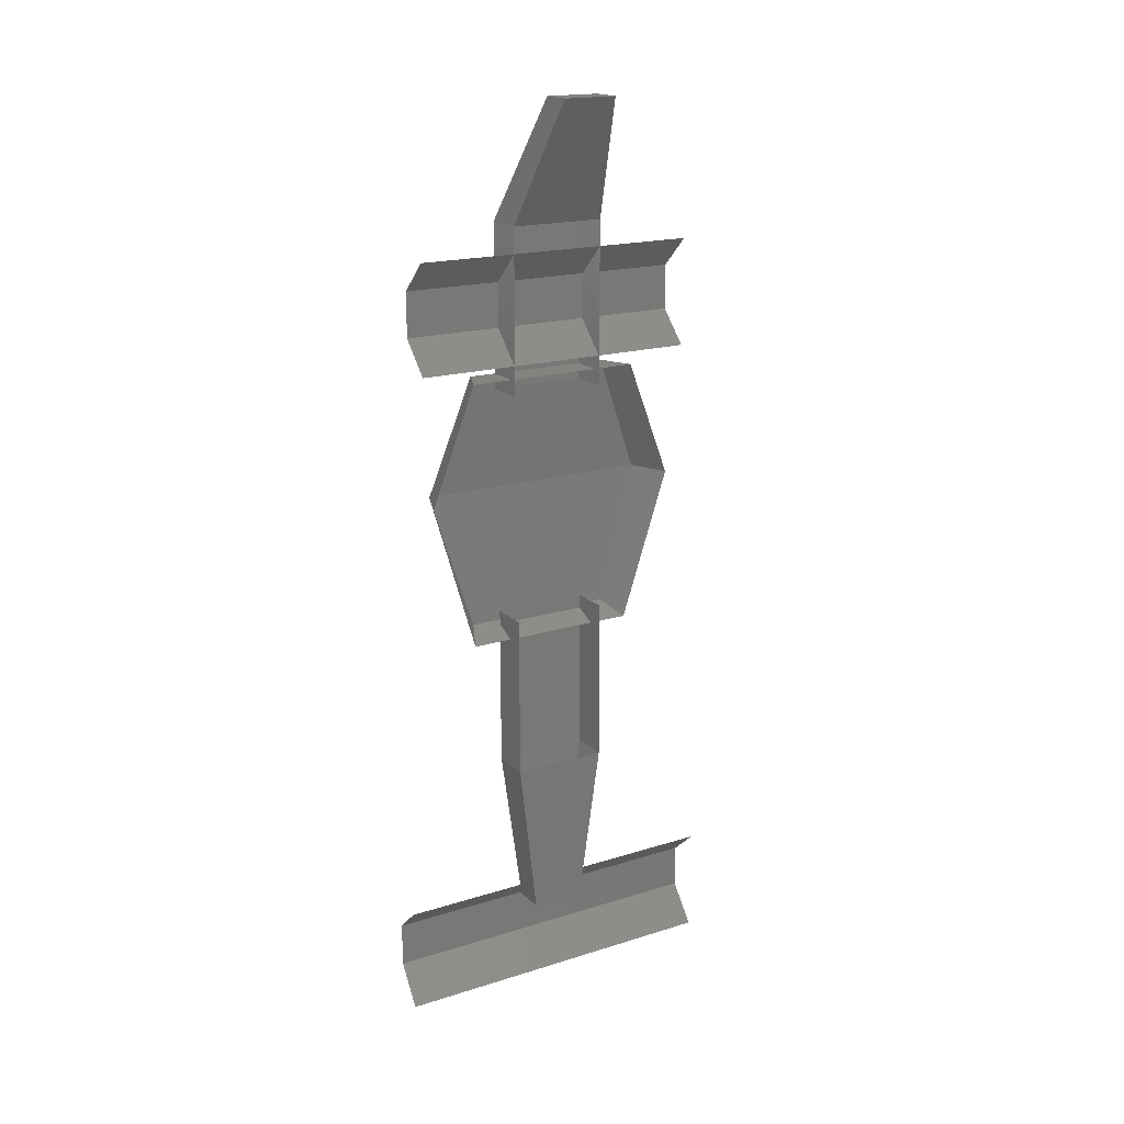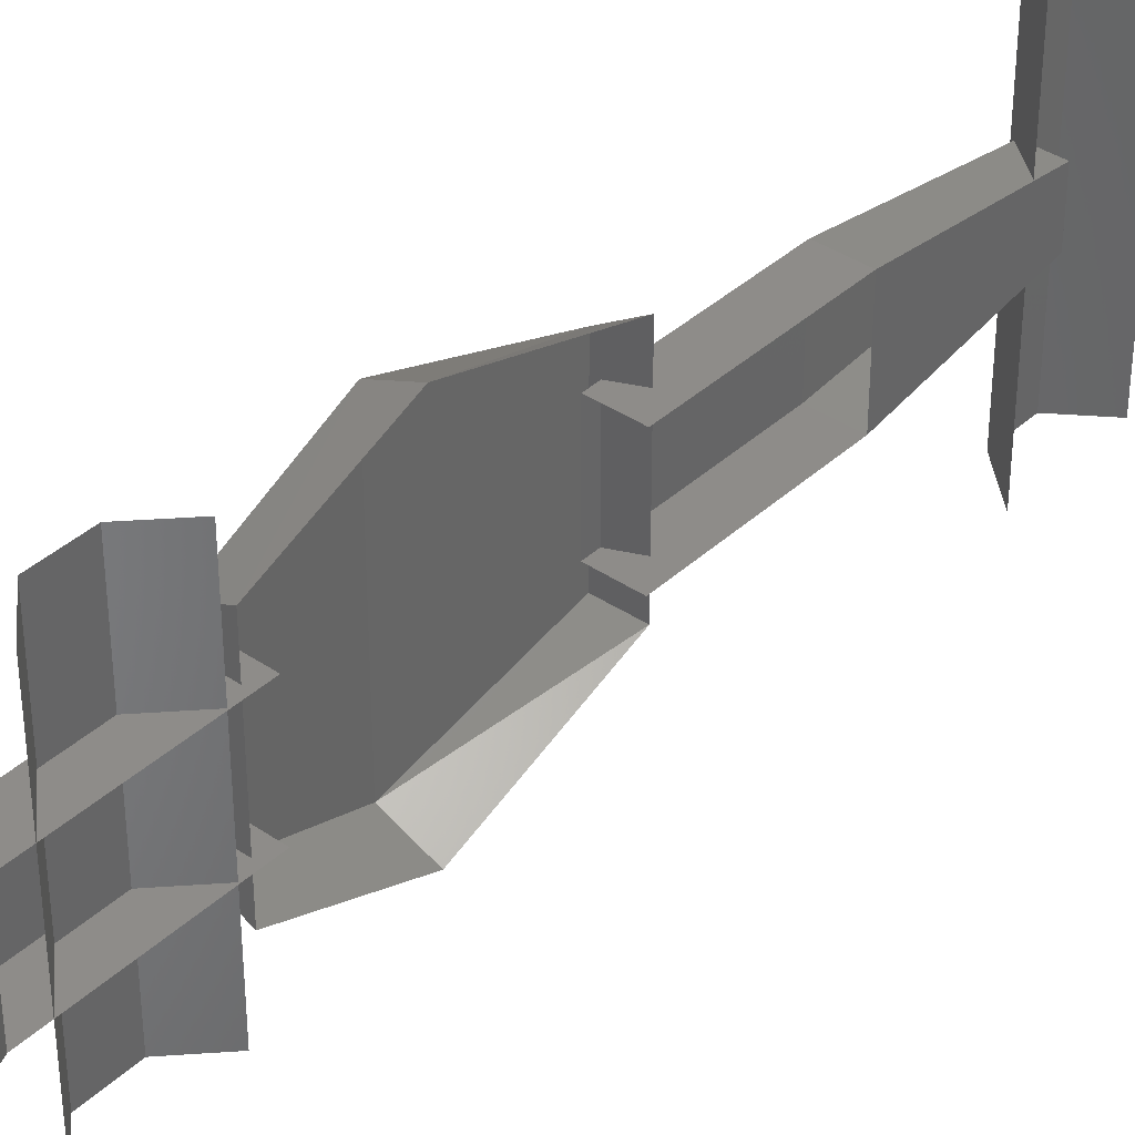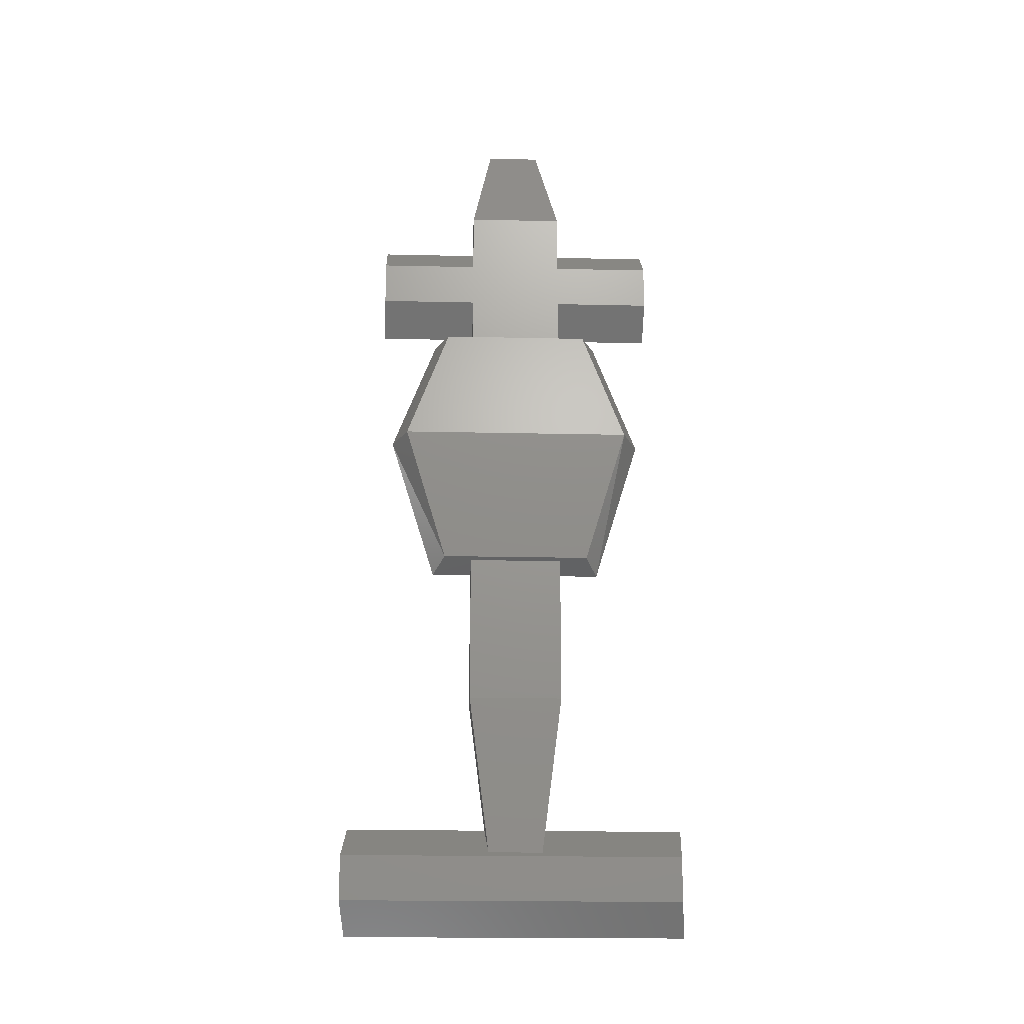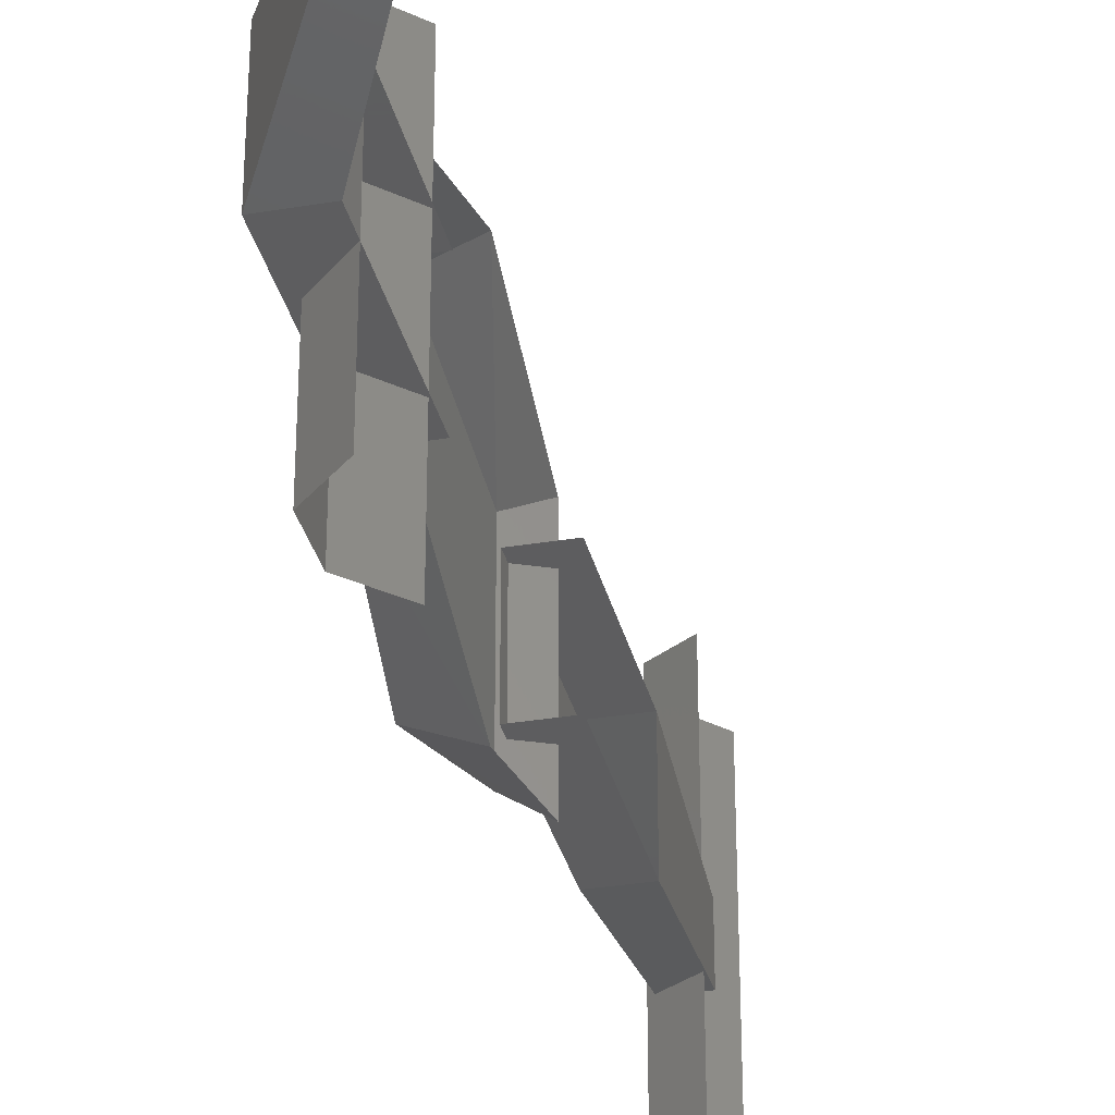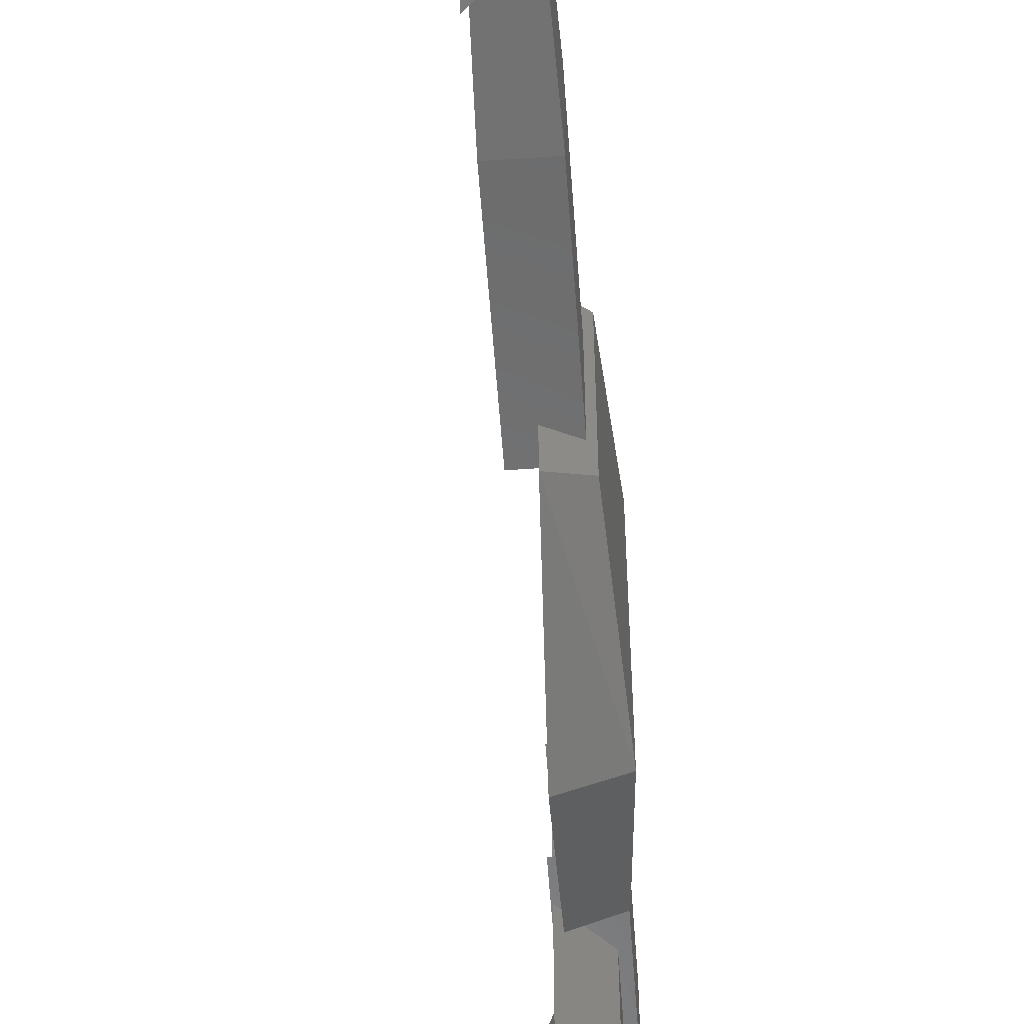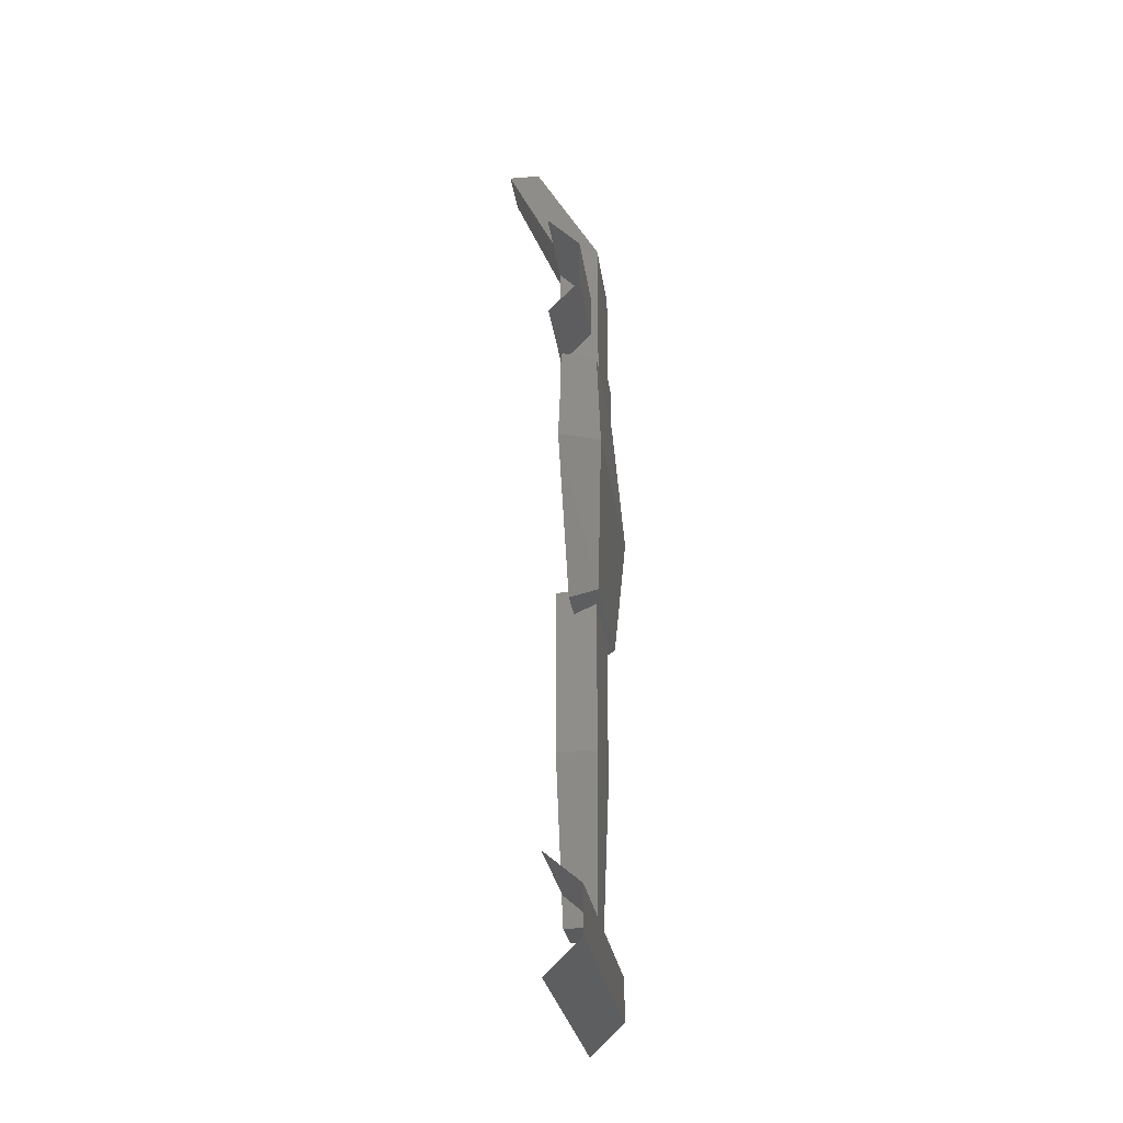
<metadata>
{"format":"stl","ext":"stl","renderer":"f3d","projection":"perspective","resolution":1024,"background":"white","views":[{"elev":18.4,"azim":59.0,"up":"+Z"},{"elev":38.1,"azim":40.9,"up":"+Y"},{"elev":-19.6,"azim":-92.4,"up":"+Z"},{"elev":-32.5,"azim":13.1,"up":"+Y"},{"elev":-57.2,"azim":-175.8,"up":"+Y"},{"elev":-25.5,"azim":-172.6,"up":"+Z"}]}
</metadata>
<code>
# stl→obj: 60 verts, 72 faces
v 215.6 0.849 151.5
v 215.8 0.829 151.3
v 215.6 0.019 151.5
v 215.8 -0.001 151.3
v 215.6 -0.811 151.5
v 215.8 -0.831 151.3
v 215.6 -0.811 151.7
v 215.8 -0.831 151.9
v 215.6 0.019 151.7
v 215.8 -0.001 151.9
v 215.6 0.849 151.7
v 215.8 0.829 151.9
v 215.8 -0.651 153.9
v 215.6 -0.571 153.9
v 215.7 -0.426 153.2
v 215.6 -0.366 153.2
v 215.7 0.424 153.2
v 215.6 0.364 153.2
v 215.8 0.649 153.9
v 215.6 0.569 153.9
v 215.8 0.429 154.5
v 215.6 0.359 154.5
v 215.8 -0.431 154.5
v 215.6 -0.361 154.5
v 215.6 -0.231 154.4
v 215.6 0.229 154.4
v 215.6 -0.231 155.2
v 215.6 0.229 155.2
v 215.8 0.229 154.4
v 215.8 0.229 155.2
v 215.8 -0.231 154.4
v 215.8 -0.231 155.2
v 215.9 0.129 155.8
v 215.9 -0.131 155.8
v 216.1 0.129 155.8
v 216.1 -0.131 155.8
v 215.6 0.229 153.3
v 215.6 0.229 152.5
v 215.6 -0.231 153.3
v 215.6 -0.231 152.5
v 215.7 0.129 151.7
v 215.8 0.129 151.7
v 215.8 0.229 152.5
v 215.8 0.229 153.3
v 215.8 -0.231 152.5
v 215.7 -0.131 151.7
v 215.8 -0.131 151.7
v 215.8 -0.231 153.3
v 215.7 -0.001 154.7
v 215.7 0.704 154.7
v 215.7 -0.001 154.9
v 215.7 0.704 154.9
v 215.8 0.704 154.5
v 215.8 -0.001 154.5
v 215.7 -0.706 154.9
v 215.7 -0.706 154.7
v 215.8 -0.706 154.5
v 215.8 -0.001 155.1
v 215.8 0.704 155.1
v 215.8 -0.706 155.1
f 1 2 3
f 2 3 4
f 3 4 5
f 4 5 6
f 7 8 9
f 8 9 10
f 9 10 11
f 10 11 12
f 13 14 15
f 14 15 16
f 17 18 19
f 18 19 20
f 15 16 17
f 16 17 18
f 21 22 23
f 22 23 24
f 25 26 27
f 26 27 28
f 26 29 28
f 29 28 30
f 31 32 25
f 32 25 27
f 33 28 34
f 28 34 27
f 28 30 33
f 30 33 35
f 34 27 36
f 27 36 32
f 5 3 7
f 3 7 9
f 20 22 14
f 22 14 24
f 18 16 20
f 16 20 14
f 11 1 9
f 1 9 3
f 23 24 13
f 24 13 14
f 19 20 21
f 20 21 22
f 37 38 39
f 38 39 40
f 41 42 38
f 42 38 43
f 38 43 37
f 43 37 44
f 40 45 46
f 45 46 47
f 45 48 40
f 48 40 39
f 49 50 51
f 50 51 52
f 50 49 53
f 49 53 54
f 51 49 55
f 49 55 56
f 49 56 54
f 56 54 57
f 51 52 58
f 52 58 59
f 55 51 60
f 51 60 58
f 41 46 42
f 46 42 47
f 46 40 41
f 40 41 38
f 45 47 43
f 47 43 42
f 30 32 35
f 32 35 36
f 34 33 36
f 33 36 35

</code>
